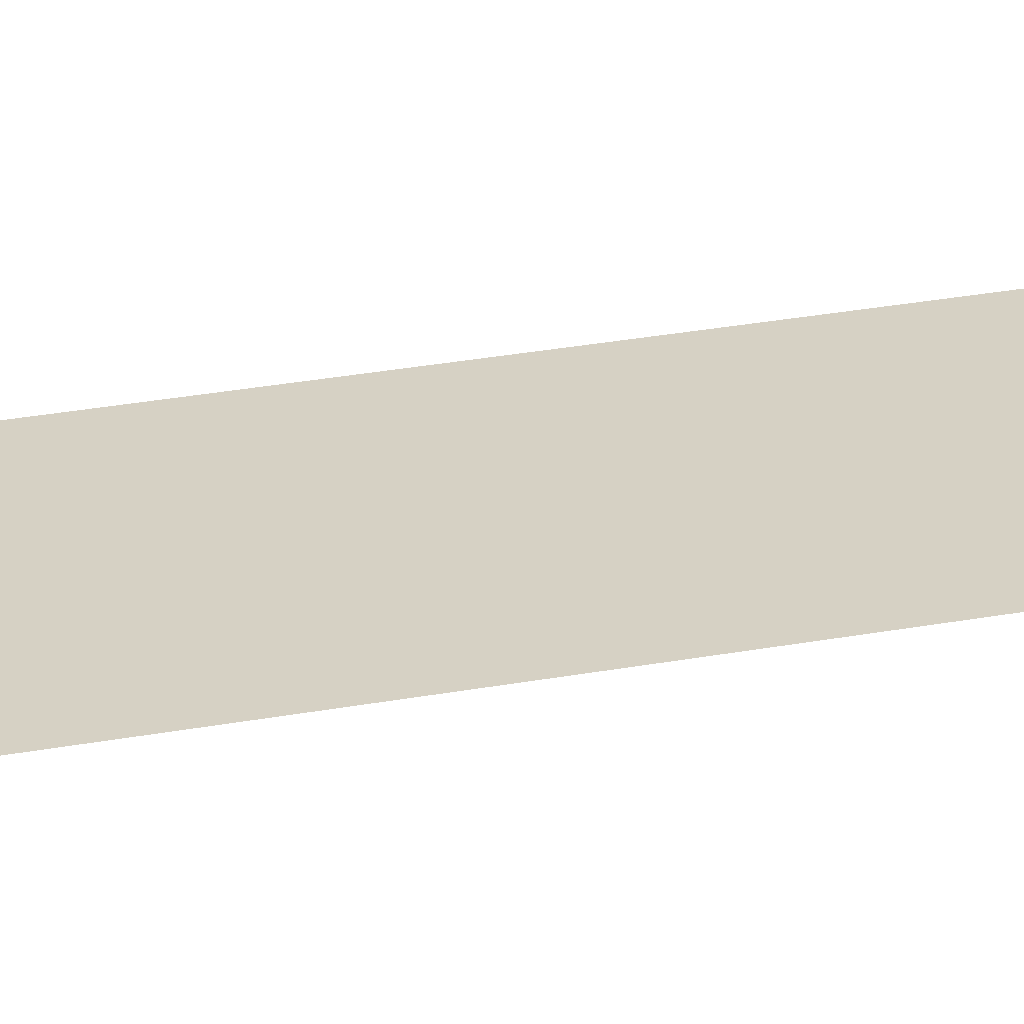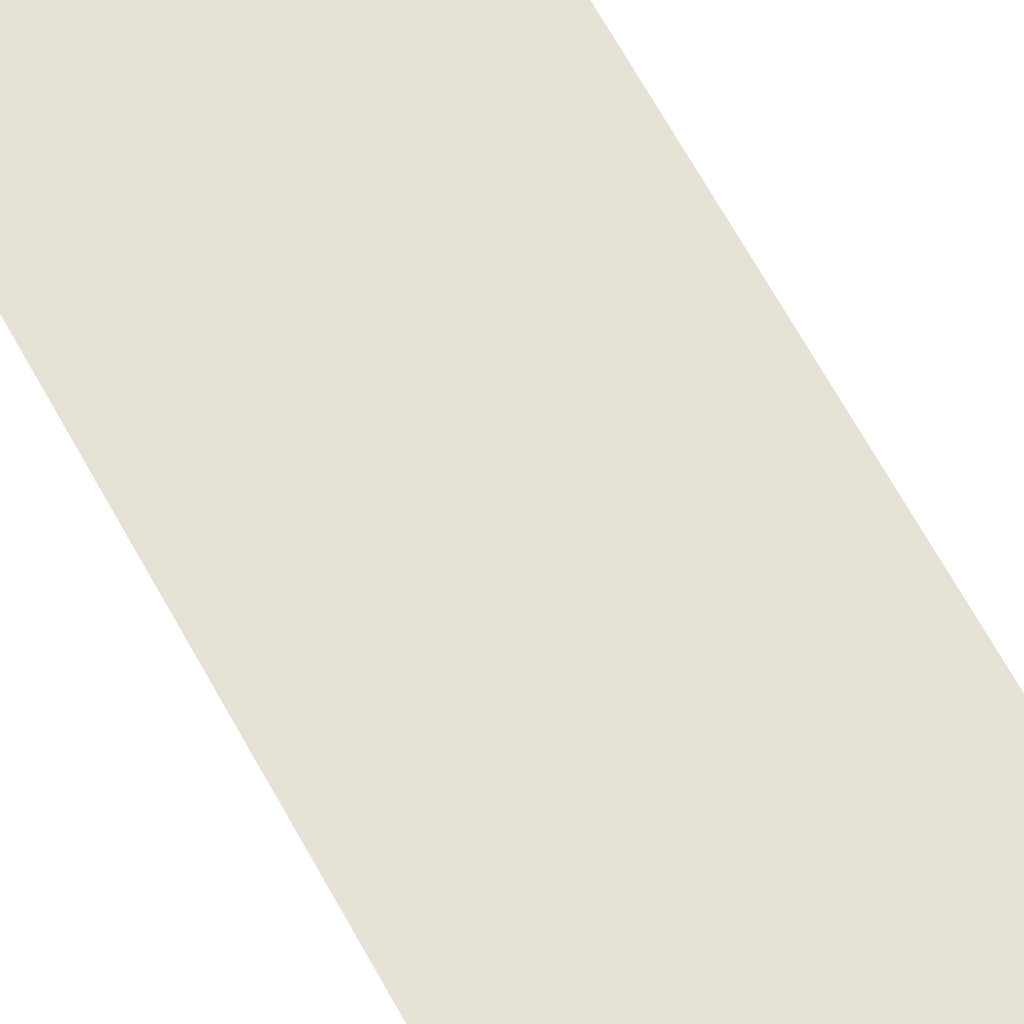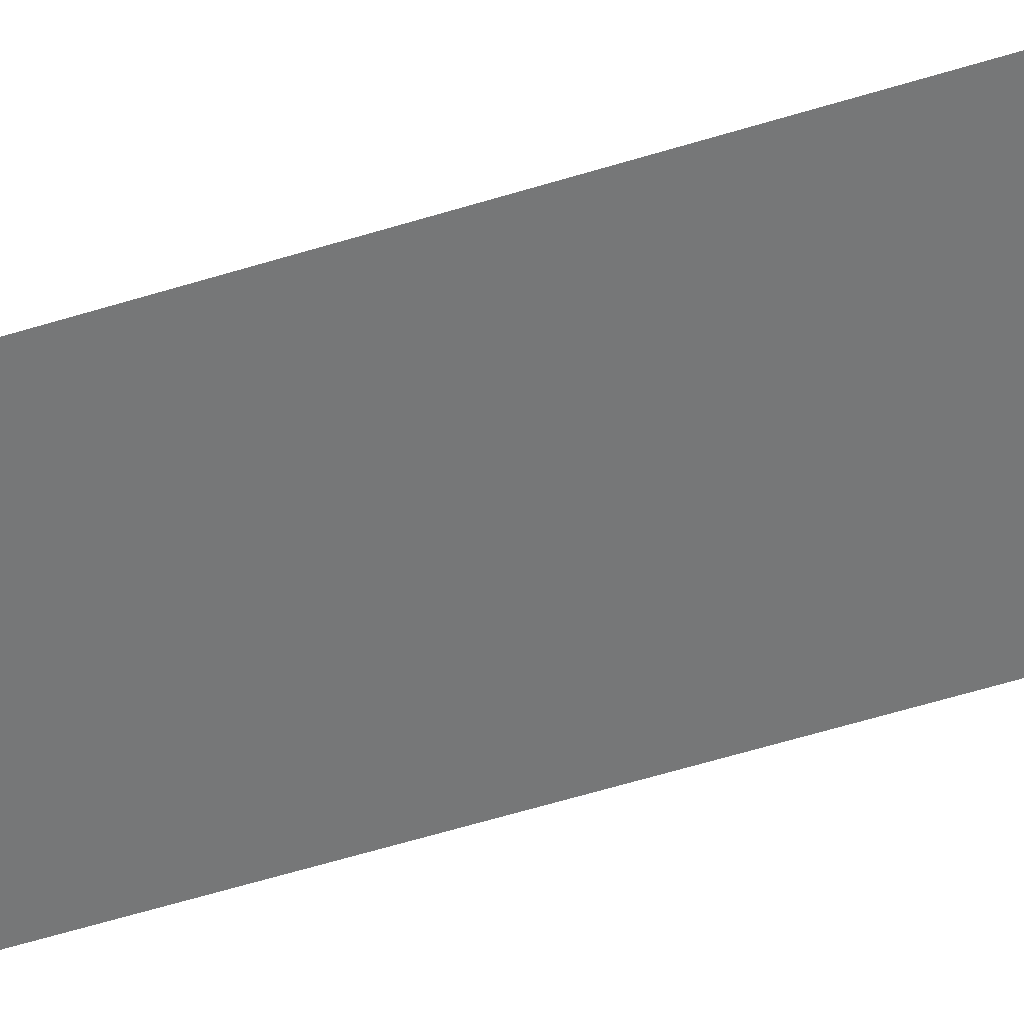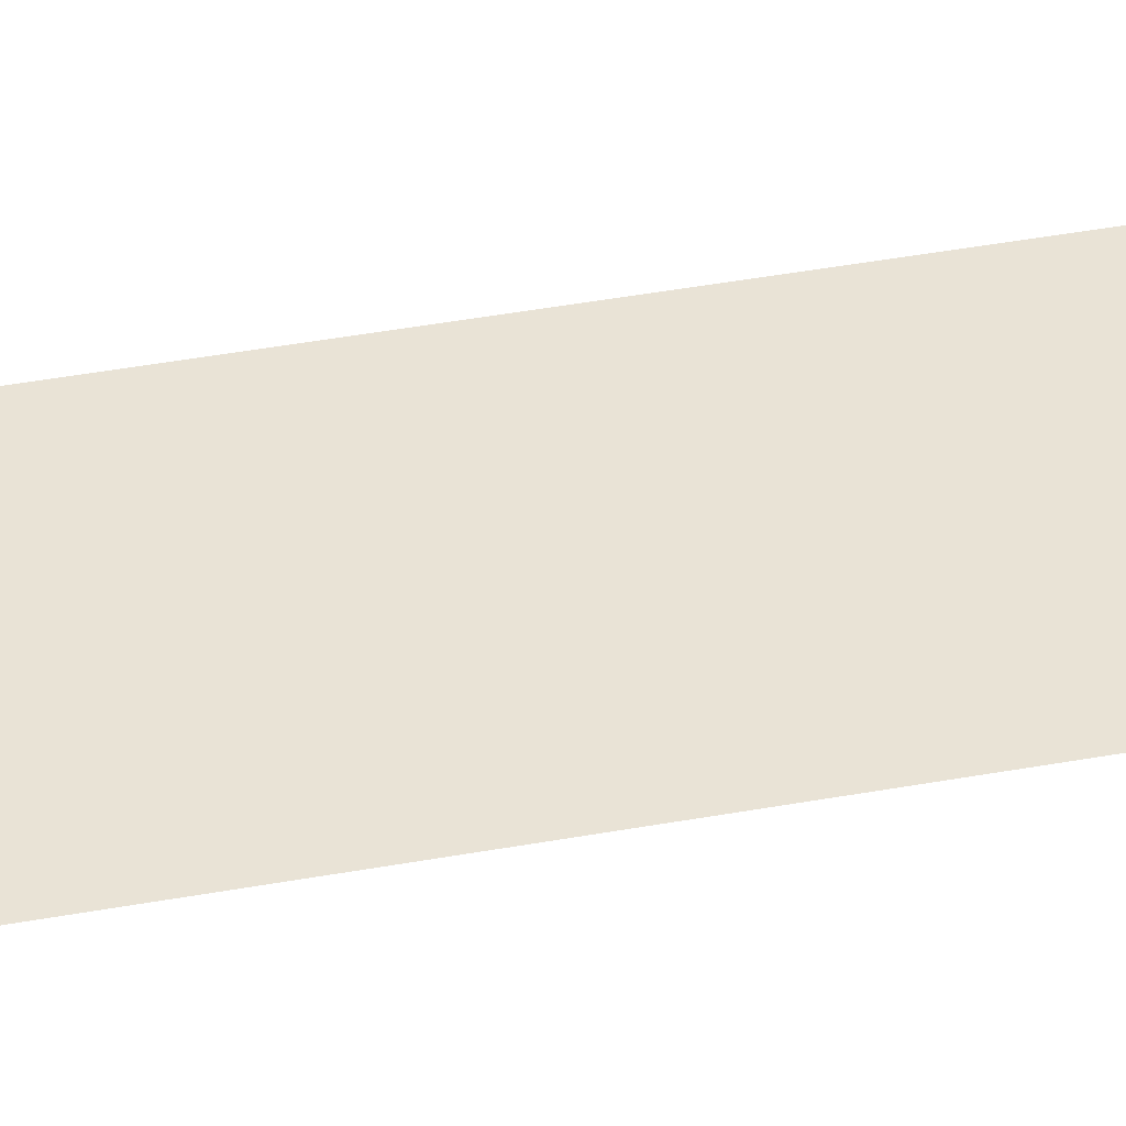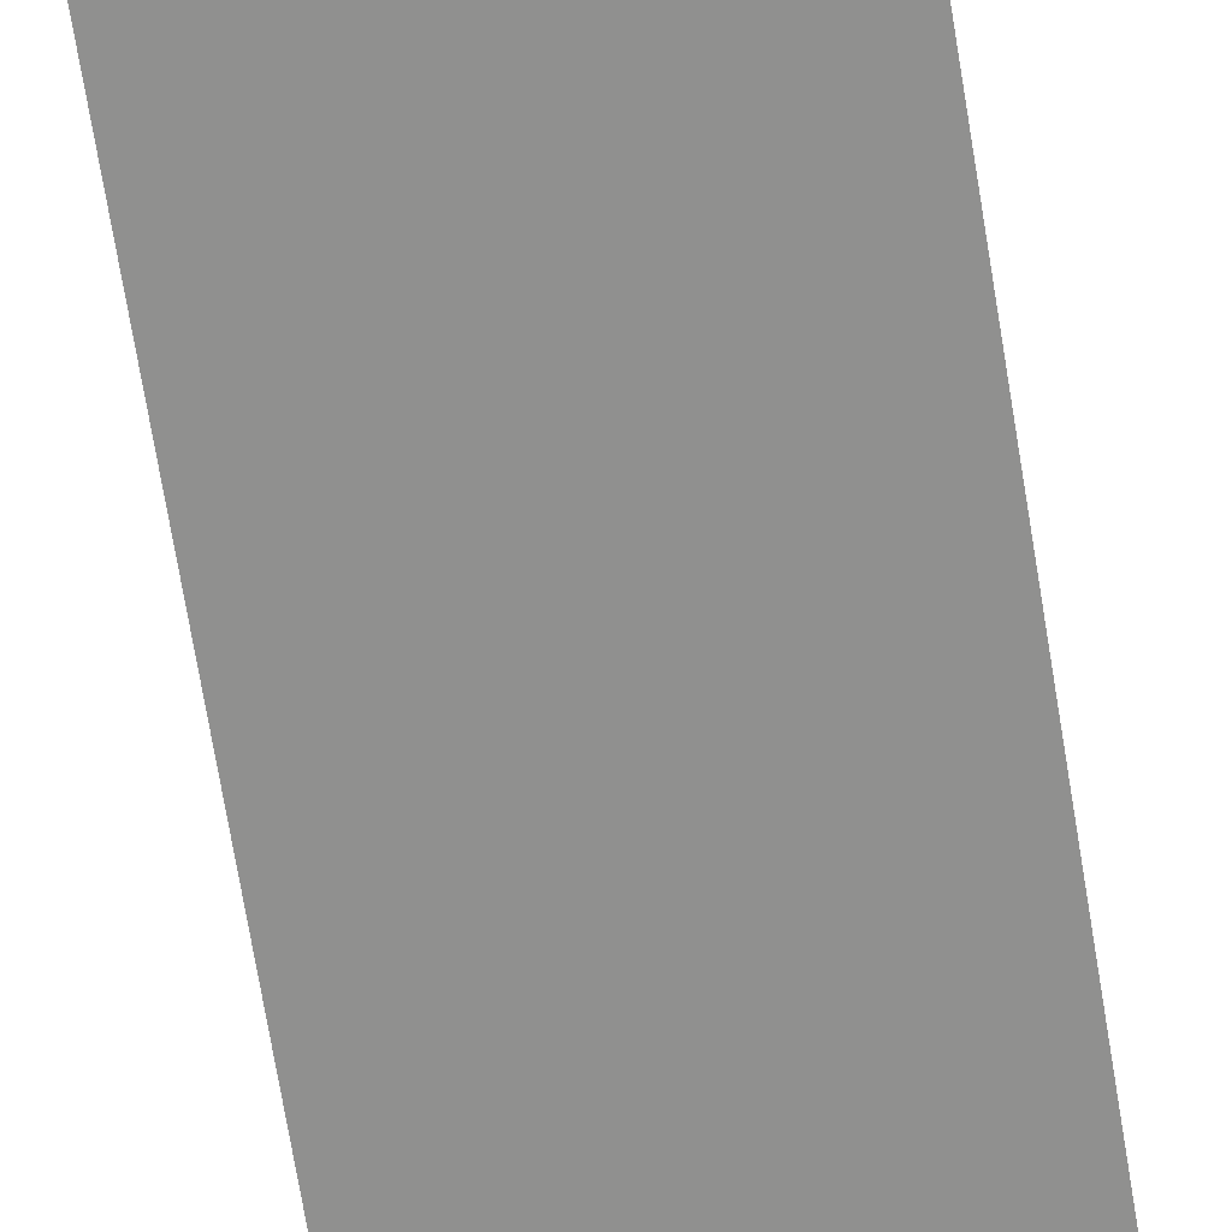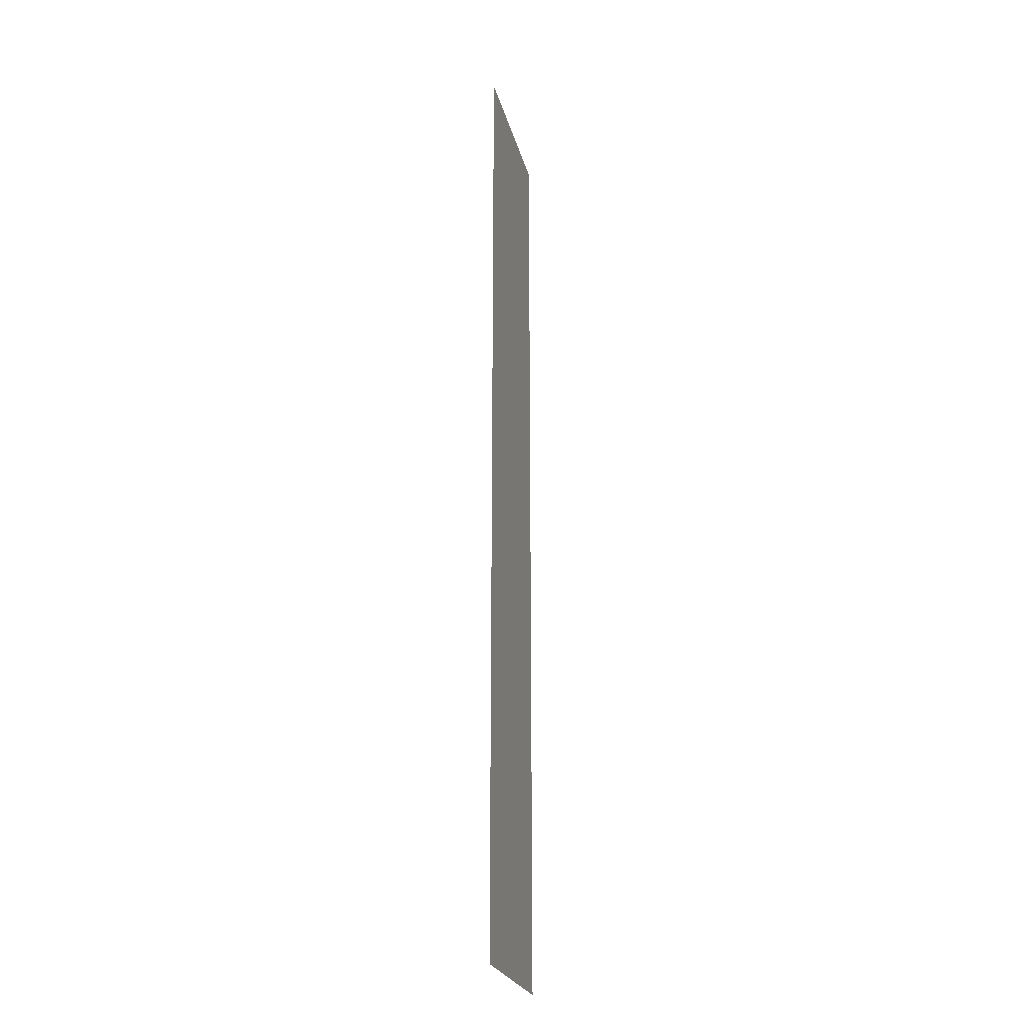
<metadata>
{"format":"obj","ext":"obj","renderer":"f3d","projection":"perspective","resolution":1024,"background":"white","views":[{"elev":26.6,"azim":73.3,"up":"+Z"},{"elev":63.1,"azim":-28.1,"up":"+Z"},{"elev":-57.0,"azim":-72.0,"up":"+Z"},{"elev":42.3,"azim":77.6,"up":"+Z"},{"elev":-65.5,"azim":-171.0,"up":"+Z"},{"elev":-24.1,"azim":103.3,"up":"+Y"}]}
</metadata>
<code>
v -1 -4 0
v -2 -4 0
v -2 -3 0
v -1 -3 0
v -2 -4 0
v -3 -4 0
v -3 -3 0
v -2 -3 0
v -1 -5 0
v -2 -5 0
v -2 -4 0
v -1 -4 0
v -2 -5 0
v -3 -5 0
v -3 -4 0
v -2 -4 0
v -1 -6 0
v -2 -6 0
v -2 -5 0
v -1 -5 0
v -2 -6 0
v -3 -6 0
v -3 -5 0
v -2 -5 0
v -1 -7 0
v -2 -7 0
v -2 -6 0
v -1 -6 0
v -2 -7 0
v -3 -7 0
v -3 -6 0
v -2 -6 0
v -1 -8 0
v -2 -8 0
v -2 -7 0
v -1 -7 0
v -2 -8 0
v -3 -8 0
v -3 -7 0
v -2 -7 0
v -1 -9 0
v -2 -9 0
v -2 -8 0
v -1 -8 0
v -2 -9 0
v -3 -9 0
v -3 -8 0
v -2 -8 0
v -1 -10 0
v -2 -10 0
v -2 -9 0
v -1 -9 0
v -2 -10 0
v -3 -10 0
v -3 -9 0
v -2 -9 0
v -1 -11 0
v -2 -11 0
v -2 -10 0
v -1 -10 0
v -2 -11 0
v -3 -11 0
v -3 -10 0
v -2 -10 0
v -1 -12 0
v -2 -12 0
v -2 -11 0
v -1 -11 0
v -2 -12 0
v -3 -12 0
v -3 -11 0
v -2 -11 0
v -1 -13 0
v -2 -13 0
v -2 -12 0
v -1 -12 0
v -2 -13 0
v -3 -13 0
v -3 -12 0
v -2 -12 0
v -1 -14 0
v -2 -14 0
v -2 -13 0
v -1 -13 0
v -2 -14 0
v -3 -14 0
v -3 -13 0
v -2 -13 0
g Mapa_mesh_0083
f 1 2 3 4
f 5 6 7 8
f 9 10 11 12
f 13 14 15 16
f 17 18 19 20
f 21 22 23 24
f 25 26 27 28
f 29 30 31 32
f 33 34 35 36
f 37 38 39 40
f 41 42 43 44
f 45 46 47 48
f 49 50 51 52
f 53 54 55 56
f 57 58 59 60
f 61 62 63 64
f 65 66 67 68
f 69 70 71 72
f 73 74 75 76
f 77 78 79 80
f 81 82 83 84
f 85 86 87 88

</code>
